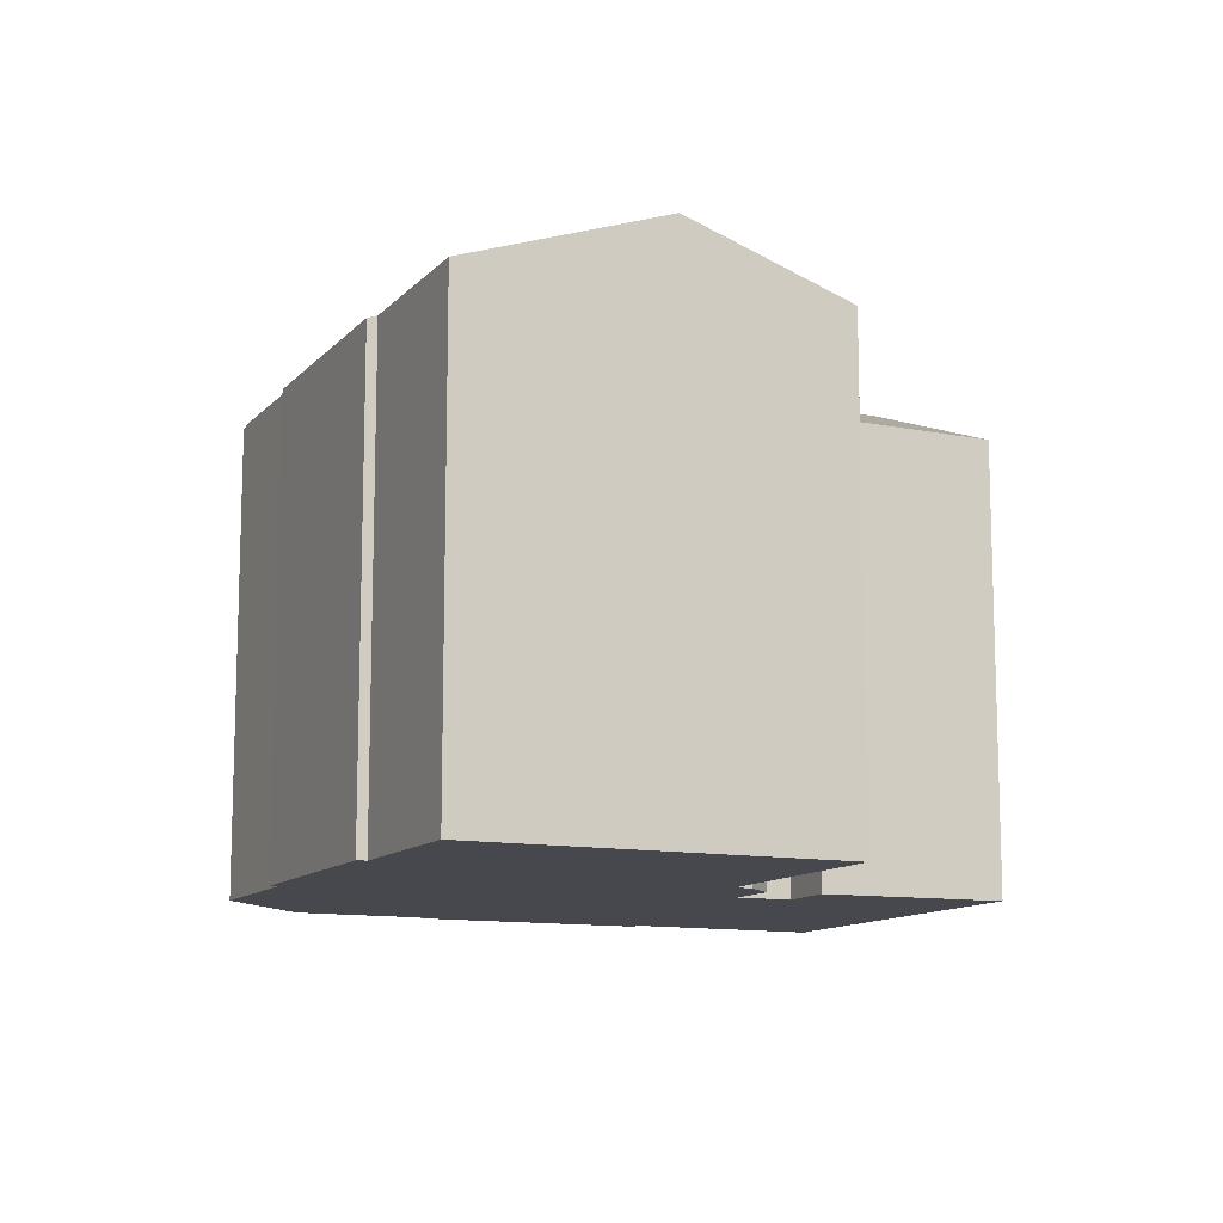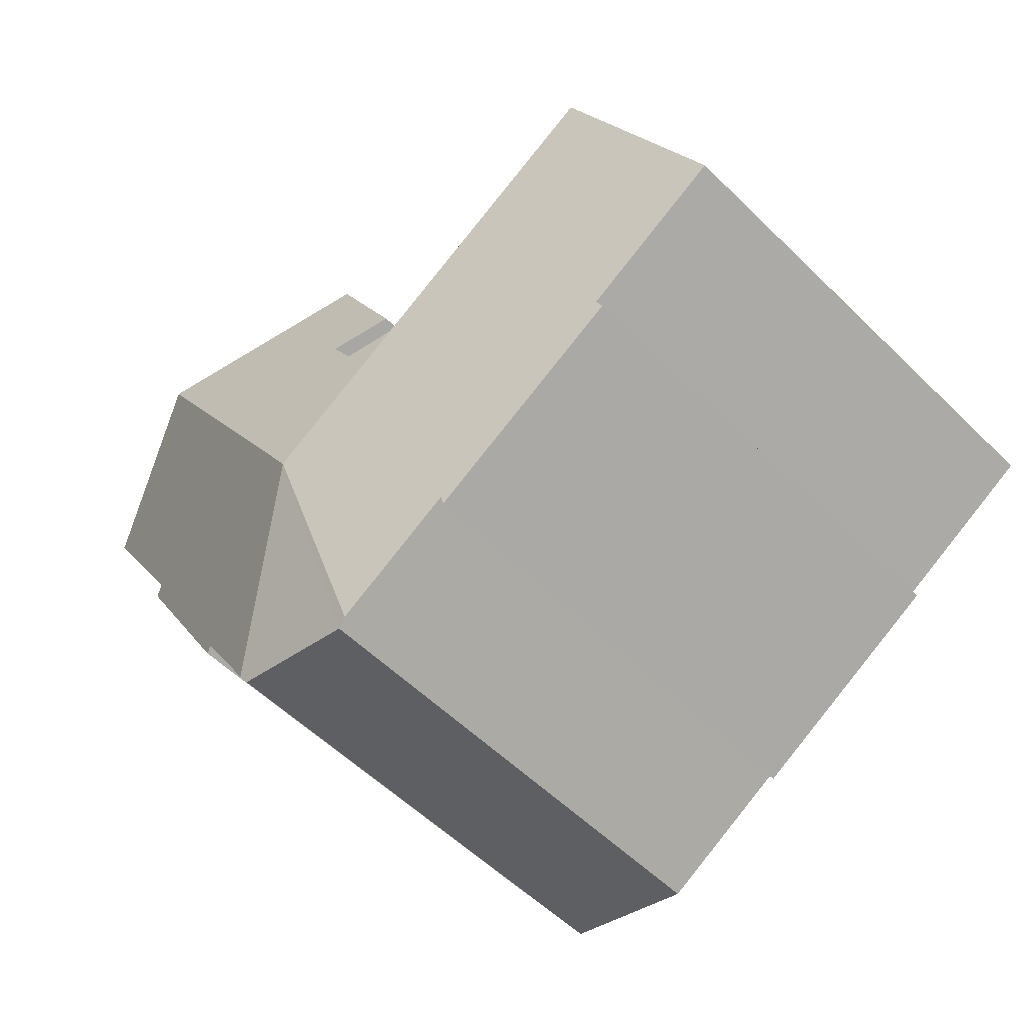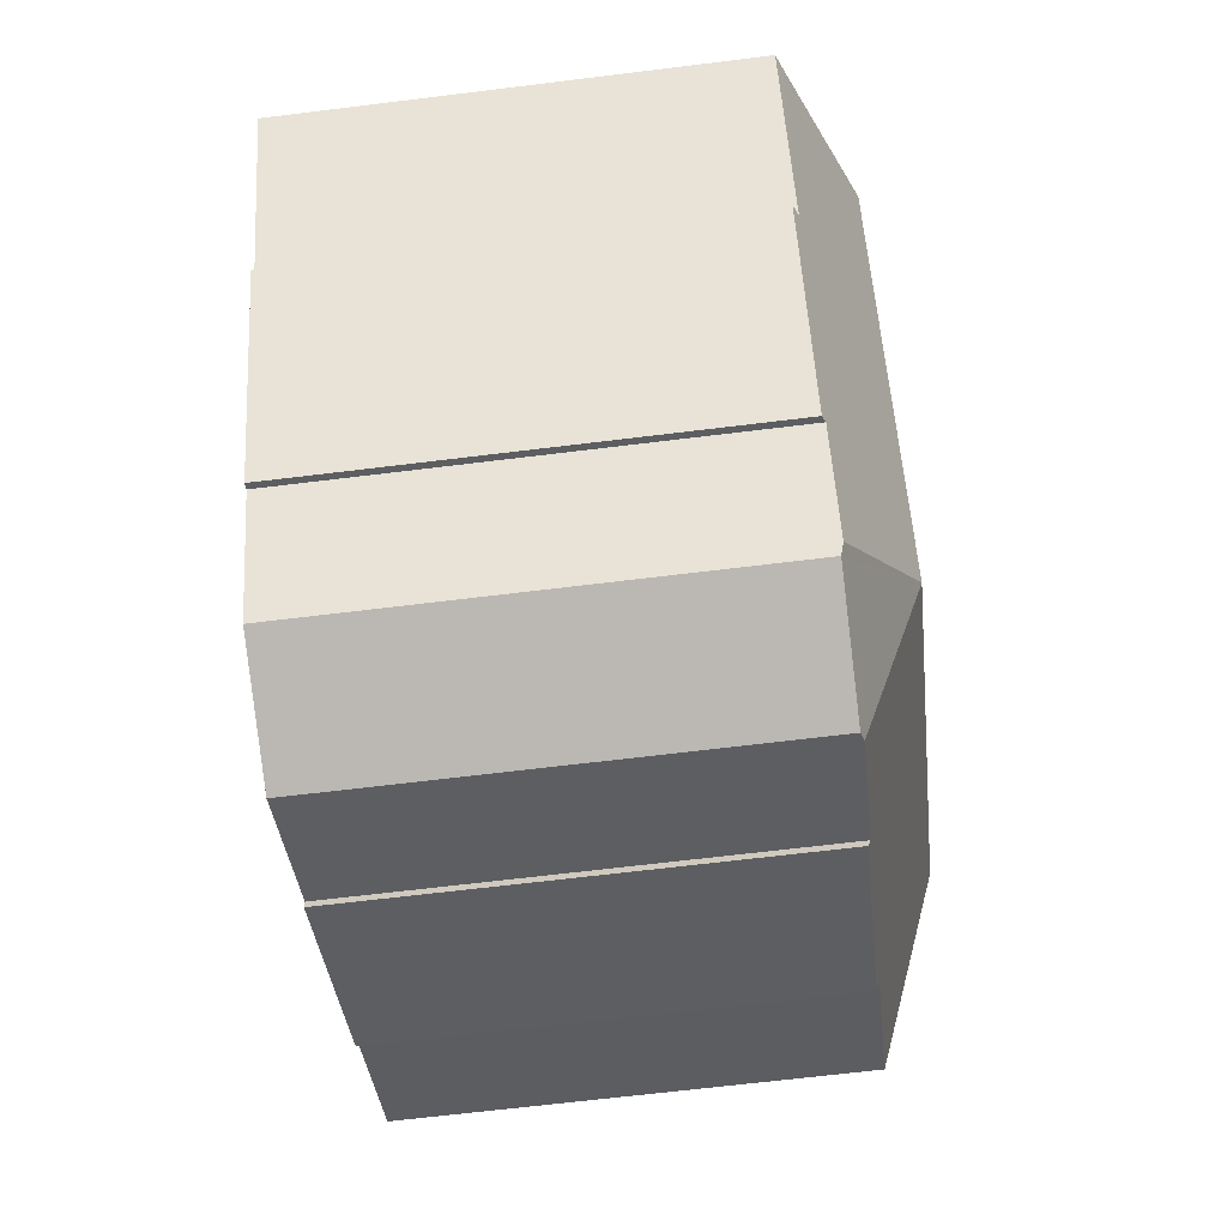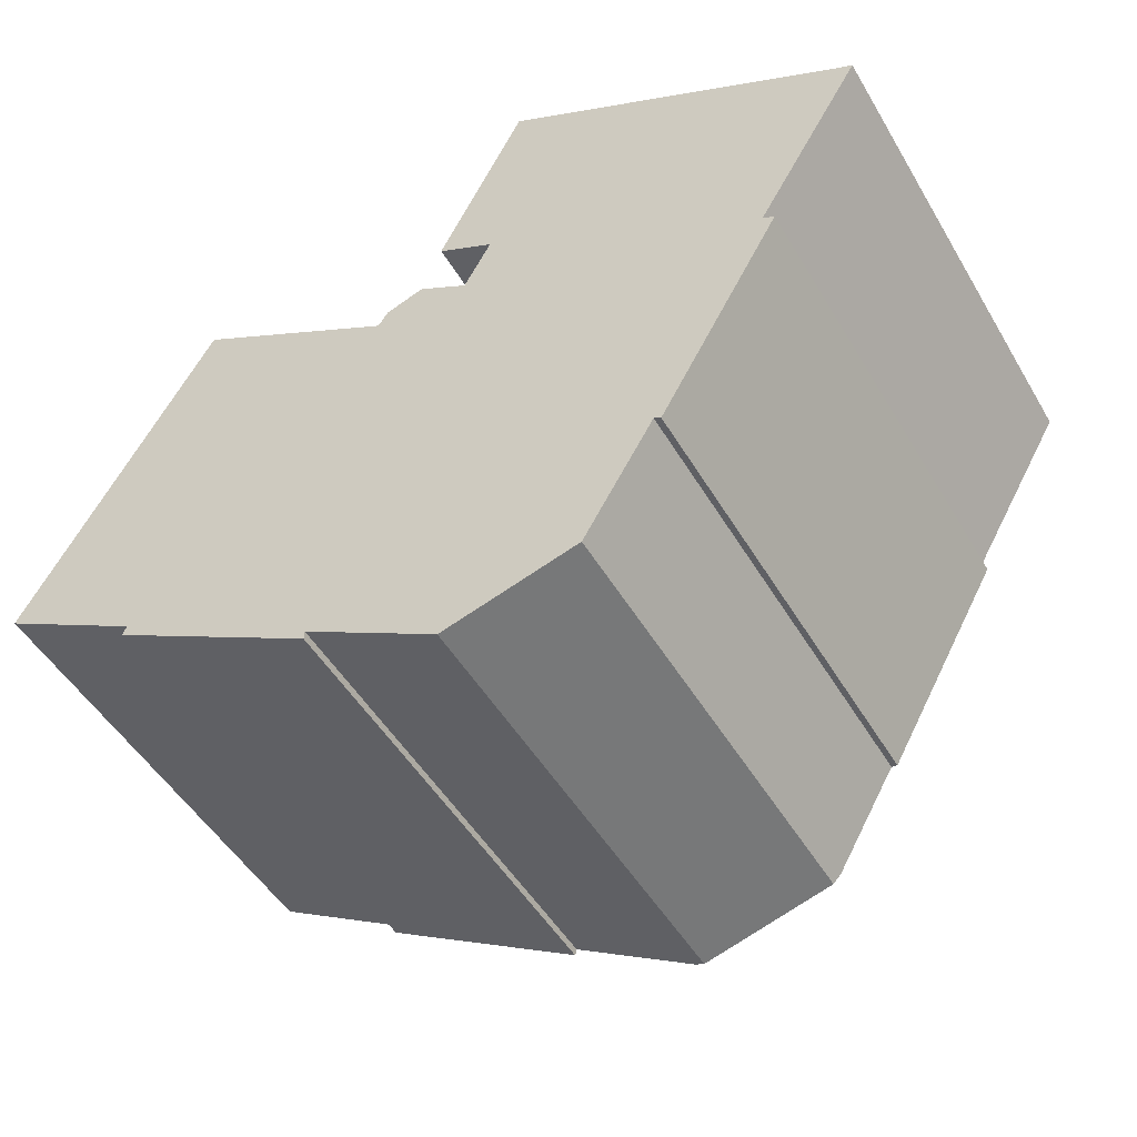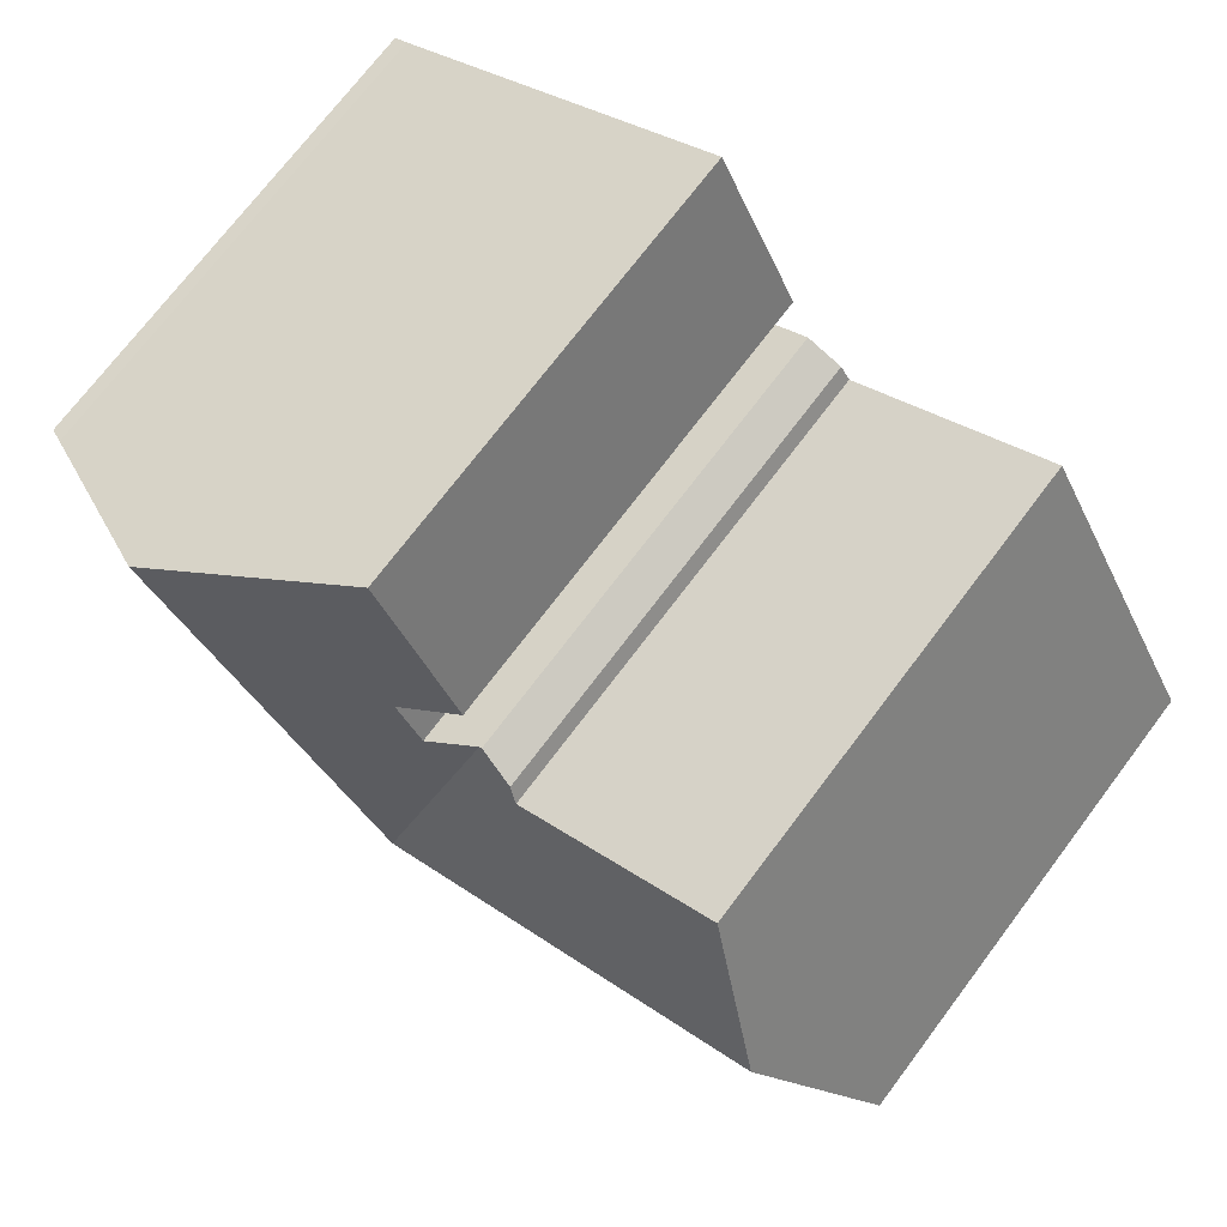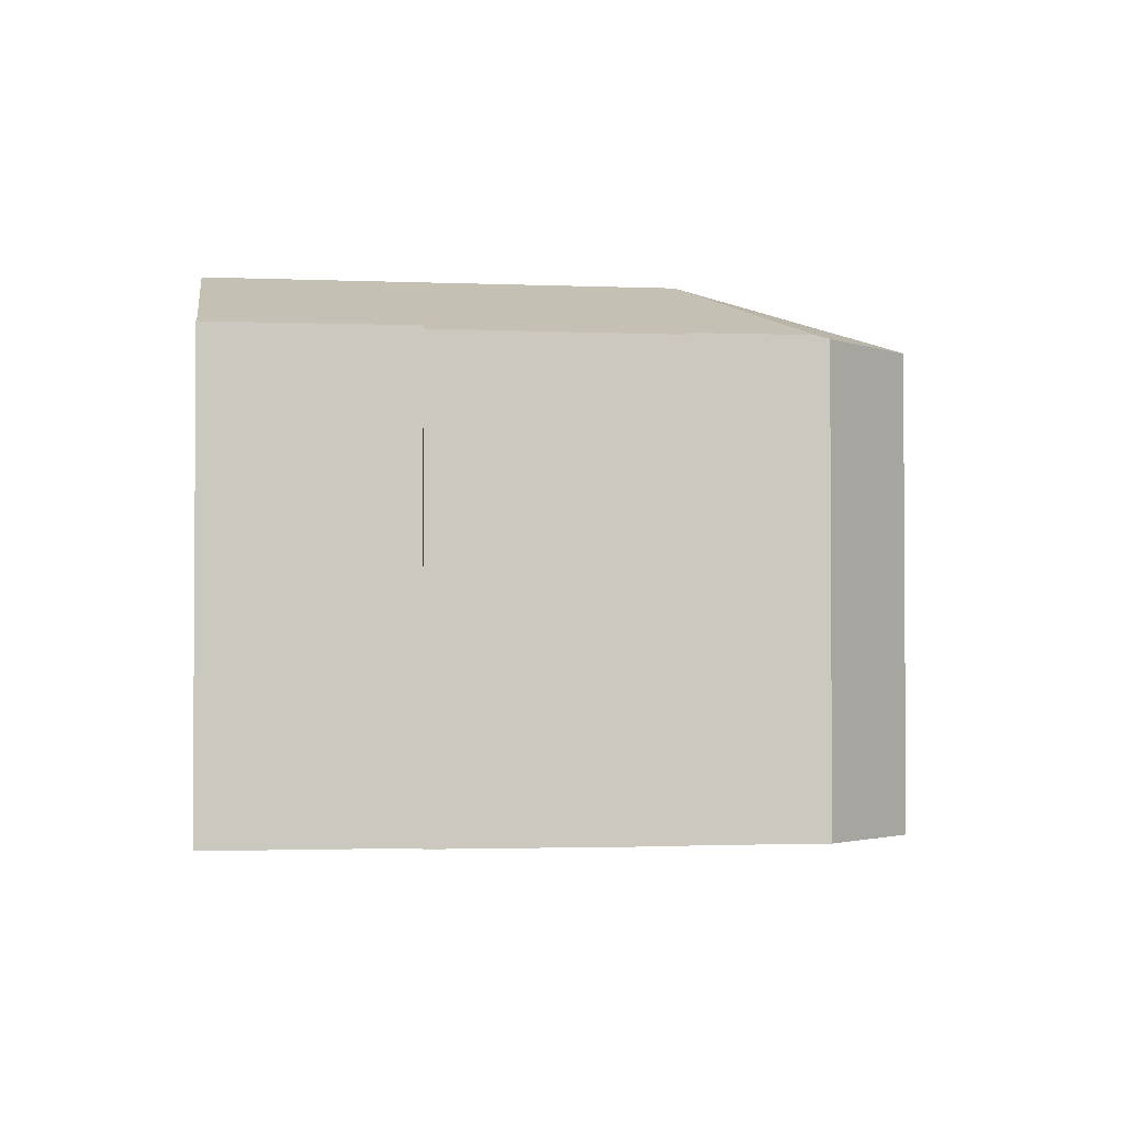
<metadata>
{"format":"obj","ext":"obj","renderer":"f3d","projection":"perspective","resolution":1024,"background":"white","views":[{"elev":-11.7,"azim":-85.5,"up":"+Y"},{"elev":-56.0,"azim":-135.6,"up":"+Z"},{"elev":-67.2,"azim":97.0,"up":"+Z"},{"elev":-49.0,"azim":29.4,"up":"+Z"},{"elev":72.9,"azim":-142.9,"up":"+Z"},{"elev":-2.2,"azim":111.2,"up":"+Y"}]}
</metadata>
<code>
v  13.4 14.14 7.255
v  12.19 14.44 6.917
v  13.32 14.14 7.301
v  15.31 16.36 -1.408
v  11.88 14.62 6.459
v  5.647 14.61 10
v  3.09 16.36 5.473
v  10.03 16.36 1.566
v  16.49 13.87 14.08
v  14.14 14.1 8.716
v  13.92 14.01 8.828
v  15.62 14.73 7.945
v  14.81 14.75 6.432
v  18.66 16.36 4.412
v  14.87 14.74 6.541
v  17.04 14.1 13.78
v  22.37 16.36 10.88
v  20.68 14.23 -3.545
v  18.82 14.24 -6.749
v  23.8 14.16 1.517
v  24.49 14.17 2.745
v  24.13 14.31 2.915
v  20.89 14.14 -3.664
v  26.84 14.47 8.454
v  27.26 14.29 8.249
v  18.61 14.14 -7.111
v  14.57 14.14 -8.27
v  14.26 14.23 -8.096
v  6.742 14.14 -4.159
v  10.5 14.23 -5.981
v  10.49 14.14 -6.252
v  4.358 14.24 -2.48
v  4.228 14.14 -2.754
v  0 14.25 8.724e-16
v  14.81 -3.938e-16 6.432
v  13.32 -4.471e-16 7.301
v  13.4 -4.442e-16 7.255
v  16.49 -8.619e-16 14.08
v  17.04 -8.435e-16 13.78
v  22.37 -6.663e-16 10.88
v  26.84 -5.177e-16 8.454
v  27.26 -5.051e-16 8.249
v  24.13 -1.785e-16 2.915
v  24.49 -1.681e-16 2.745
v  11.88 -3.955e-16 6.459
v  5.647 -6.125e-16 10
v  15.62 -4.865e-16 7.945
v  14.87 -4.005e-16 6.541
v  13.92 -5.406e-16 8.828
v  4.358 1.519e-16 -2.48
v  4.228 1.686e-16 -2.754
v  0 0 0
v  3.09 -3.351e-16 5.473
v  12.19 -4.235e-16 6.917
v  14.14 -5.337e-16 8.716
v  20.68 2.171e-16 -3.545
v  20.89 2.244e-16 -3.664
v  14.57 5.064e-16 -8.27
v  10.5 3.662e-16 -5.981
v  14.26 4.957e-16 -8.096
v  10.49 3.828e-16 -6.252
v  6.742 2.547e-16 -4.159
v  23.8 -9.289e-17 1.517
v  18.61 4.354e-16 -7.111
v  18.82 4.133e-16 -6.749
g defaultobject
f 1 2 3
f 2 1 4
f 2 4 5
f 5 4 6
f 6 4 7
f 7 4 8
f 9 10 11
f 10 9 12
f 13 4 1
f 4 13 14
f 14 13 15
f 14 15 12
f 14 12 9
f 14 9 16
f 14 16 17
f 4 18 19
f 18 4 14
f 18 14 20
f 20 14 21
f 21 14 22
f 20 23 18
f 17 22 14
f 22 17 24
f 25 22 24
f 26 4 19
f 4 26 27
f 4 27 28
f 29 30 31
f 30 29 8
f 8 29 7
f 7 29 32
f 32 29 33
f 7 32 34
f 30 4 28
f 4 30 8
f 1 35 13
f 35 1 3
f 35 3 36
f 35 36 37
f 38 16 9
f 16 38 17
f 17 38 24
f 24 38 39
f 24 39 40
f 24 40 41
f 41 25 24
f 25 41 42
f 43 21 22
f 21 43 44
f 6 45 5
f 45 6 46
f 35 15 13
f 15 35 12
f 12 35 47
f 47 35 48
f 49 9 11
f 9 49 38
f 33 50 32
f 50 33 51
f 52 7 34
f 7 52 6
f 6 52 46
f 46 52 53
f 45 2 5
f 2 45 54
f 47 10 12
f 10 47 11
f 11 47 49
f 49 47 55
f 23 56 18
f 56 23 57
f 27 30 28
f 30 27 58
f 30 58 59
f 59 58 60
f 61 29 31
f 29 61 33
f 33 61 51
f 51 61 62
f 32 52 34
f 52 32 50
f 25 43 22
f 43 25 42
f 44 20 21
f 20 44 23
f 23 44 57
f 57 44 63
f 56 19 18
f 19 56 26
f 26 56 64
f 64 56 65
f 64 27 26
f 27 64 58
f 59 31 30
f 31 59 61
f 54 3 2
f 3 54 36
f 61 59 62
f 62 50 51
f 50 62 46
f 46 62 45
f 45 62 59
f 45 59 60
f 45 60 54
f 54 60 36
f 36 60 37
f 37 60 35
f 35 60 48
f 48 60 47
f 47 60 58
f 44 43 63
f 55 38 49
f 38 55 47
f 38 47 58
f 38 58 64
f 38 64 39
f 39 64 40
f 40 64 65
f 40 65 56
f 40 56 57
f 40 57 63
f 40 63 43
f 40 43 41
f 41 43 42
f 50 53 52
f 53 50 46

</code>
